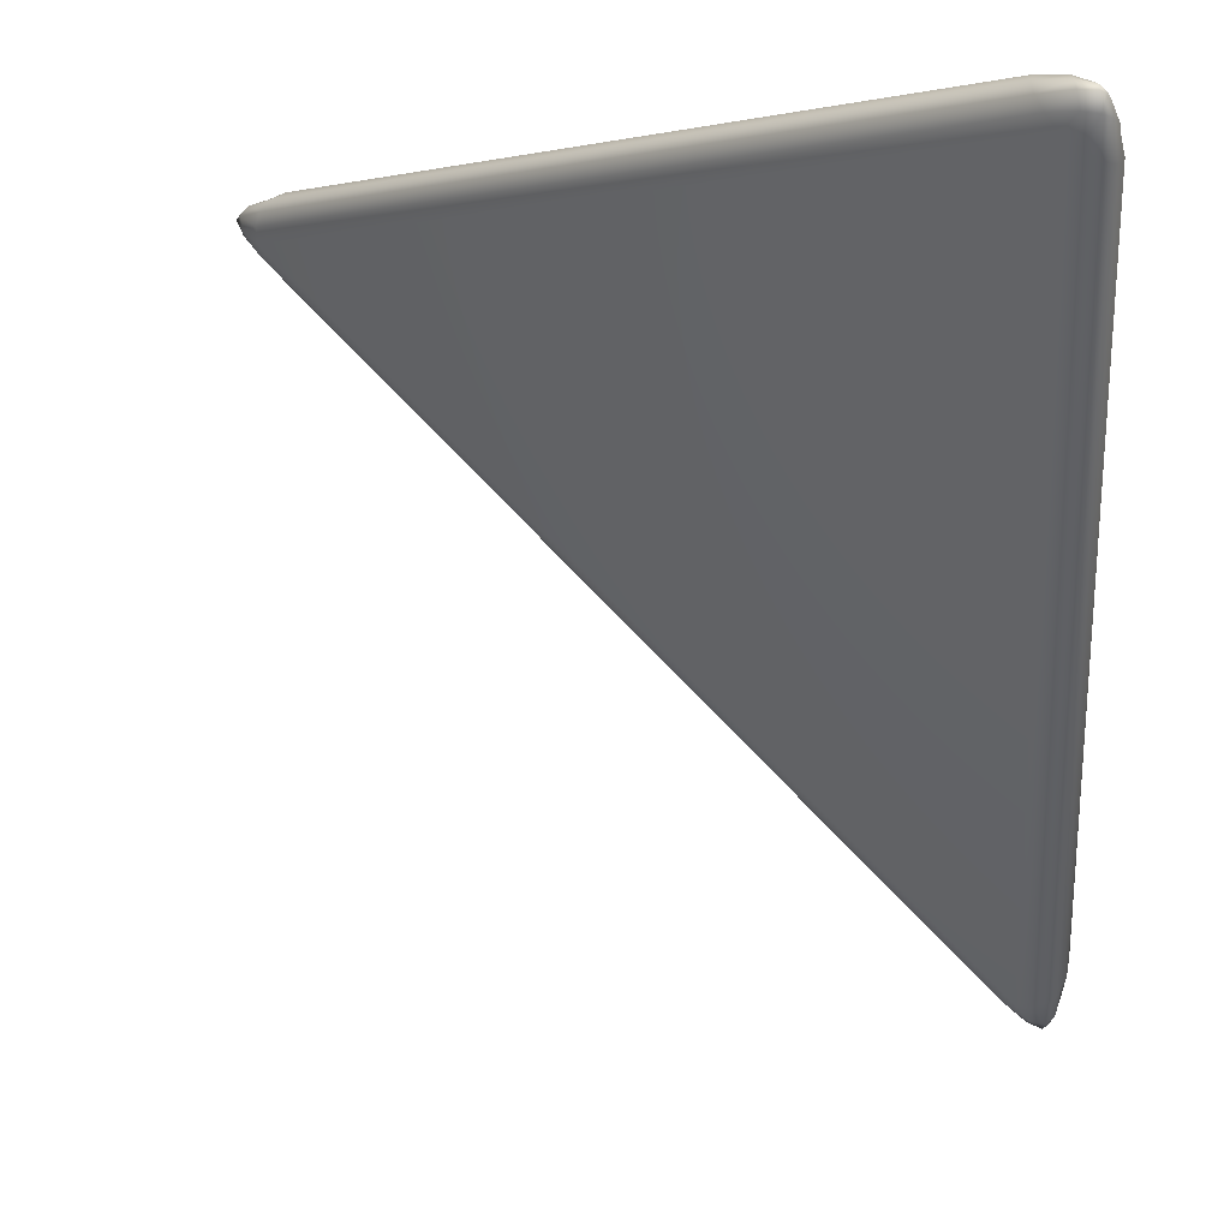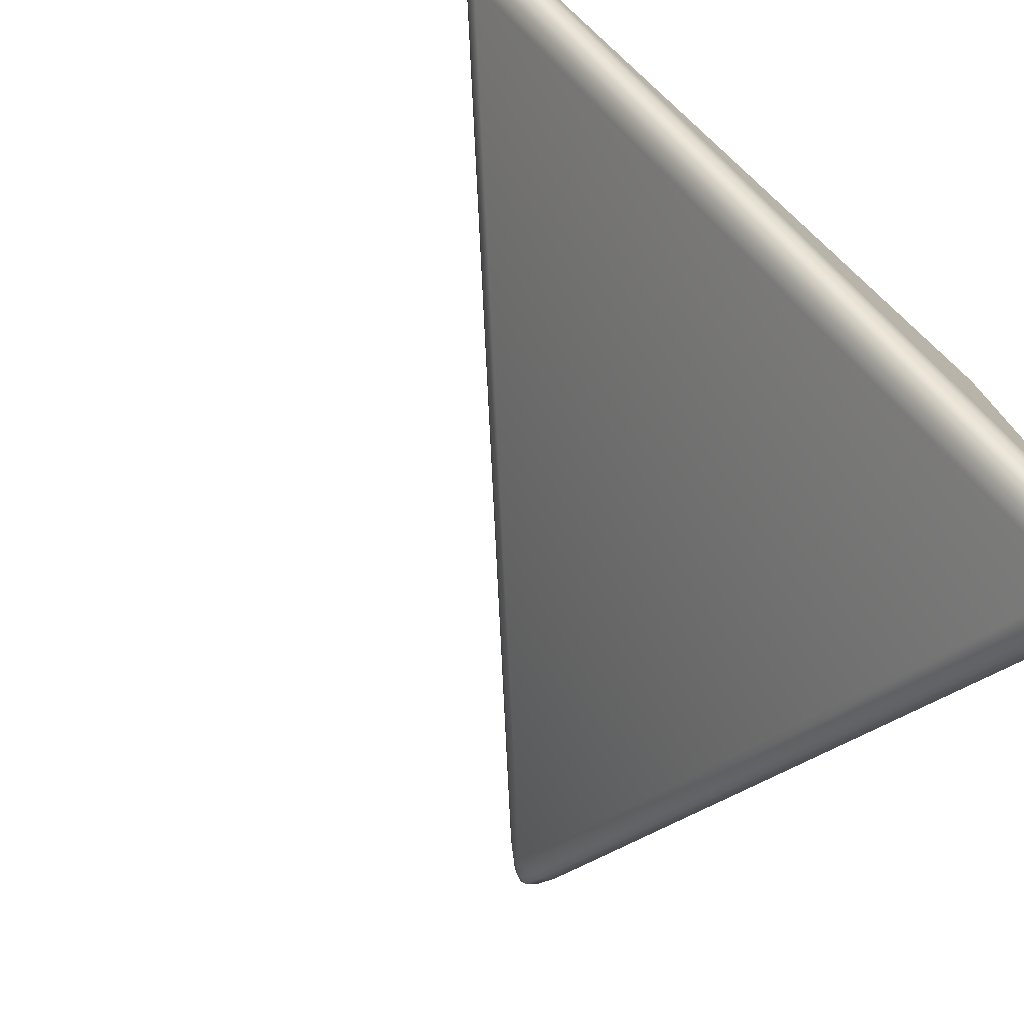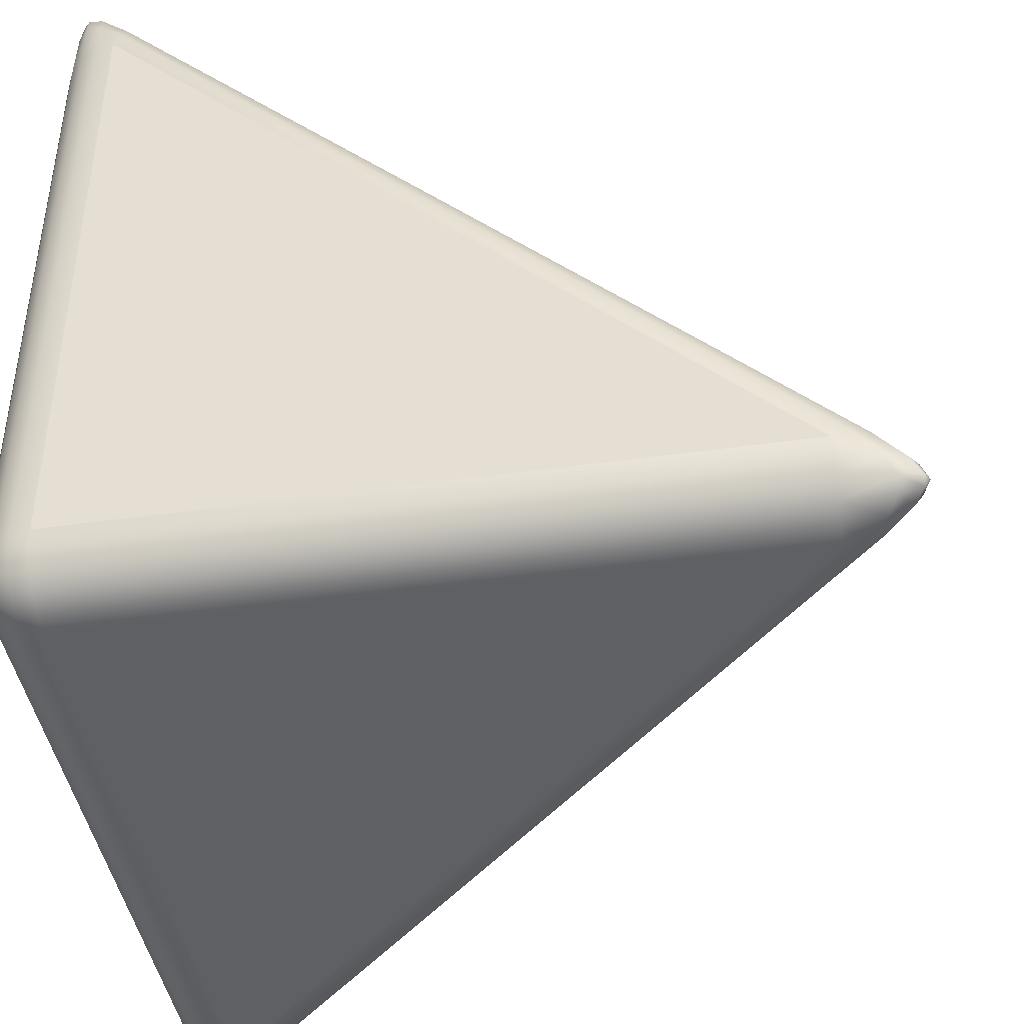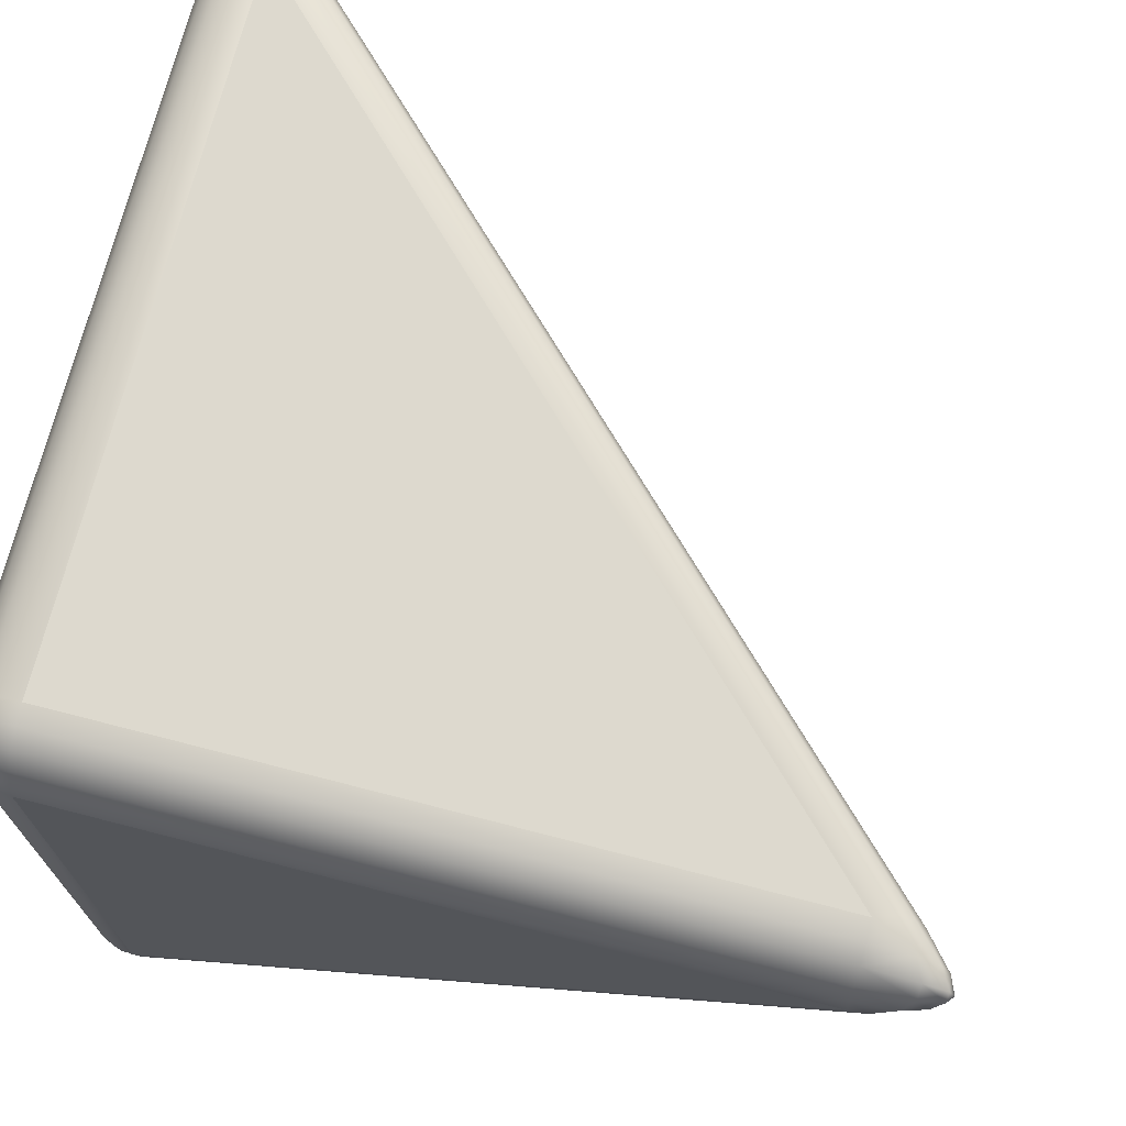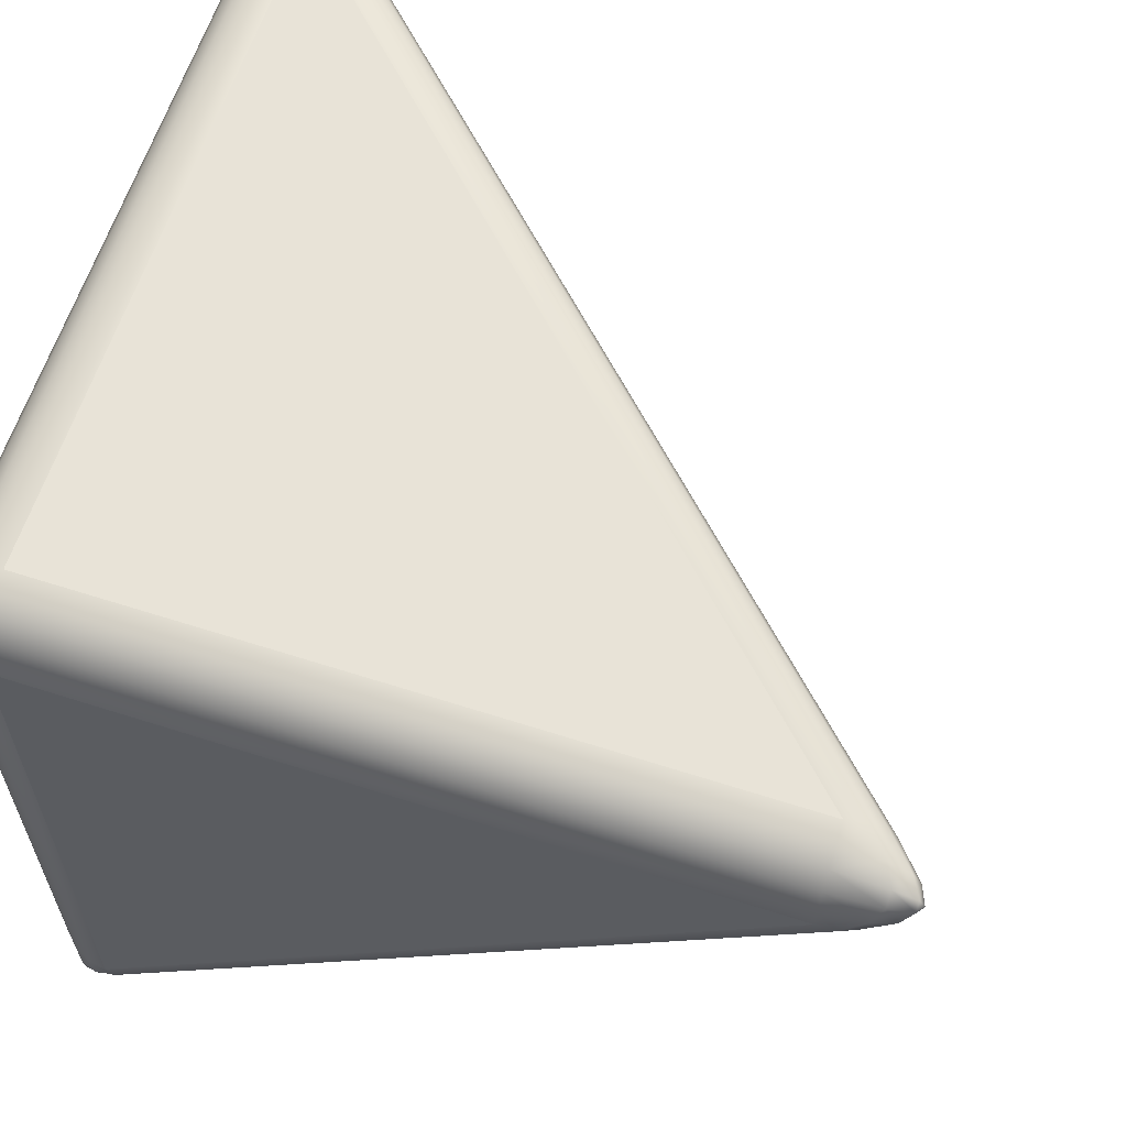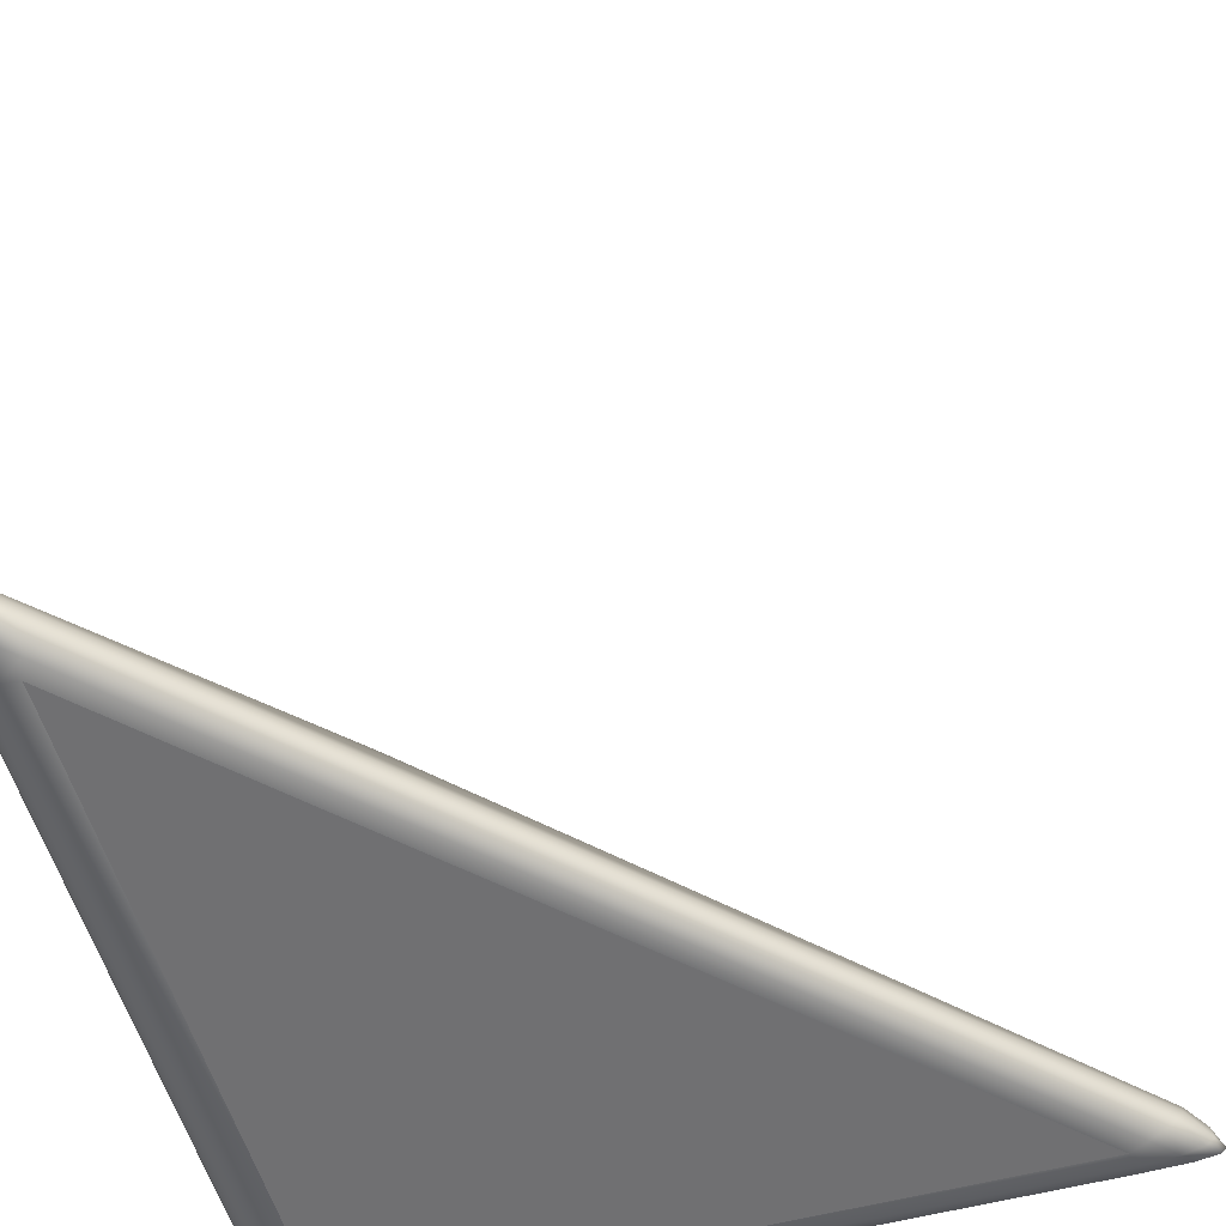
<metadata>
{"format":"obj","ext":"obj","renderer":"f3d","projection":"perspective","resolution":1024,"background":"white","views":[{"elev":0.9,"azim":94.8,"up":"+Y"},{"elev":-76.2,"azim":137.8,"up":"+Y"},{"elev":-43.3,"azim":-80.5,"up":"+Z"},{"elev":71.8,"azim":-75.5,"up":"+Y"},{"elev":62.1,"azim":-71.9,"up":"+Y"},{"elev":-55.0,"azim":15.7,"up":"+Z"}]}
</metadata>
<code>
o Top
v -0.864 0.934 -0.864
v -0.864 0.934 -0.103
v -0.103 0.934 -0.864
f 3 1 2
o Front
v -0.864 0.864 -0.934
v -0.103 0.864 -0.934
v -0.864 0.103 -0.934
f 6 4 5
o Right
v -0.934 0.864 -0.864
v -0.934 0.864 -0.103
v -0.934 0.103 -0.864
f 9 8 7
o Border
v -0.934 0.864 -0.864
v -0.864 0.934 -0.864
v -0.864 0.864 -0.934
v -0.9306 0.8856 -0.864
v -0.9206 0.9051 -0.864
v -0.9306 0.864 -0.8856
v -0.927 0.8856 -0.8856
v -0.9175 0.904 -0.8848
v -0.9206 0.864 -0.9051
v -0.9175 0.8848 -0.904
v -0.9106 0.9009 -0.9009
v -0.864 0.9306 -0.8856
v -0.864 0.9206 -0.9051
v -0.8856 0.9306 -0.864
v -0.8856 0.927 -0.8856
v -0.8848 0.9175 -0.904
v -0.9051 0.9206 -0.864
v -0.904 0.9175 -0.8848
v -0.9009 0.9106 -0.9009
v -0.8856 0.864 -0.9306
v -0.9051 0.864 -0.9206
v -0.864 0.8856 -0.9306
v -0.8856 0.8856 -0.927
v -0.904 0.8848 -0.9175
v -0.864 0.9051 -0.9206
v -0.8848 0.904 -0.9175
v -0.9009 0.9009 -0.9106
v -0.934 0.864 -0.103
v -0.8768 0.8768 -0.04831
v -0.864 0.934 -0.103
v -0.9309 0.8563 -0.08305
v -0.9229 0.8537 -0.06633
v -0.9303 0.8855 -0.103
v -0.9269 0.8859 -0.05882
v -0.9201 0.8872 -0.03533
v -0.9205 0.905 -0.103
v -0.9185 0.9059 -0.04845
v -0.9143 0.9061 -0.02373
v -0.8645 0.8946 -0.04827
v -0.8565 0.9104 -0.05432
v -0.8946 0.8645 -0.04827
v -0.8923 0.8923 -0.02853
v -0.8896 0.9097 -0.02574
v -0.9104 0.8565 -0.05432
v -0.9097 0.8896 -0.02574
v -0.9073 0.9073 -0.0179
v -0.8855 0.9303 -0.103
v -0.905 0.9205 -0.103
v -0.8563 0.9309 -0.08305
v -0.8859 0.9269 -0.05882
v -0.9059 0.9185 -0.04845
v -0.8537 0.9229 -0.06633
v -0.8872 0.9201 -0.03533
v -0.9061 0.9143 -0.02373
v -0.103 0.864 -0.934
v -0.103 0.934 -0.864
v -0.04831 0.8768 -0.8768
v -0.103 0.8855 -0.9303
v -0.103 0.905 -0.9205
v -0.08305 0.8563 -0.9309
v -0.05882 0.8859 -0.9269
v -0.04845 0.9059 -0.9185
v -0.06633 0.8537 -0.9229
v -0.03533 0.8872 -0.9201
v -0.02373 0.9061 -0.9143
v -0.08305 0.9309 -0.8563
v -0.06633 0.9229 -0.8537
v -0.103 0.9303 -0.8855
v -0.05882 0.9269 -0.8859
v -0.03533 0.9201 -0.8872
v -0.103 0.9205 -0.905
v -0.04845 0.9185 -0.9059
v -0.02373 0.9143 -0.9061
v -0.04827 0.8645 -0.8946
v -0.05432 0.8565 -0.9104
v -0.04827 0.8946 -0.8645
v -0.02853 0.8923 -0.8923
v -0.02574 0.8896 -0.9097
v -0.05432 0.9104 -0.8565
v -0.02574 0.9097 -0.8896
v -0.0179 0.9073 -0.9073
v -0.934 0.103 -0.864
v -0.864 0.103 -0.934
v -0.8768 0.04831 -0.8768
v -0.9303 0.103 -0.8855
v -0.9205 0.103 -0.905
v -0.9309 0.08305 -0.8563
v -0.9269 0.05882 -0.8859
v -0.9185 0.04845 -0.9059
v -0.9229 0.06633 -0.8537
v -0.9201 0.03533 -0.8872
v -0.9143 0.02373 -0.9061
v -0.8563 0.08305 -0.9309
v -0.8537 0.06633 -0.9229
v -0.8855 0.103 -0.9303
v -0.8859 0.05882 -0.9269
v -0.8872 0.03533 -0.9201
v -0.905 0.103 -0.9205
v -0.9059 0.04845 -0.9185
v -0.9061 0.02373 -0.9143
v -0.8946 0.04827 -0.8645
v -0.9104 0.05432 -0.8565
v -0.8645 0.04827 -0.8946
v -0.8923 0.02853 -0.8923
v -0.9097 0.02574 -0.8896
v -0.8565 0.05432 -0.9104
v -0.8896 0.02574 -0.9097
v -0.9073 0.0179 -0.9073
f 66 38 93
f 13 15 10
f 14 16 13
f 14 27 17
f 16 18 15
f 16 20 19
f 17 28 20
f 21 23 11
f 22 24 21
f 34 25 22
f 24 26 23
f 24 28 27
f 35 28 25
f 29 31 12
f 30 32 29
f 18 33 30
f 32 34 31
f 32 36 35
f 19 36 33
f 20 28 36
f 40 42 37
f 41 43 40
f 53 44 41
f 43 45 42
f 44 46 43
f 54 47 44
f 38 51 50
f 48 52 51
f 49 62 52
f 50 54 53
f 51 55 54
f 52 63 55
f 56 58 39
f 57 59 56
f 57 46 60
f 59 61 58
f 60 62 59
f 60 47 63
f 47 55 63
f 67 69 64
f 68 70 67
f 68 81 71
f 70 72 69
f 71 73 70
f 71 82 74
f 75 77 65
f 76 78 75
f 88 79 76
f 78 80 77
f 79 81 78
f 89 82 79
f 66 86 85
f 83 87 86
f 84 73 87
f 85 89 88
f 86 90 89
f 87 74 90
f 74 82 90
f 94 96 91
f 95 97 94
f 107 98 95
f 97 99 96
f 98 100 97
f 98 109 101
f 102 104 92
f 103 105 102
f 115 106 103
f 105 107 104
f 106 108 105
f 116 109 106
f 93 113 112
f 110 114 113
f 111 100 114
f 112 116 115
f 113 117 116
f 114 101 117
f 101 109 117
f 11 56 39
f 56 26 57
f 26 45 57
f 14 42 45
f 42 10 37
f 11 77 21
f 77 22 21
f 80 34 22
f 34 67 31
f 67 12 31
f 39 75 65
f 58 76 75
f 61 88 76
f 88 48 85
f 85 38 66
f 12 104 29
f 104 30 29
f 107 18 30
f 18 94 15
f 94 10 15
f 64 102 92
f 102 72 103
f 72 115 103
f 84 112 115
f 112 66 93
f 91 40 37
f 96 41 40
f 41 111 53
f 111 50 53
f 50 93 38
f 13 16 15
f 14 17 16
f 14 26 27
f 16 19 18
f 16 17 20
f 17 27 28
f 21 24 23
f 22 25 24
f 34 35 25
f 24 27 26
f 24 25 28
f 35 36 28
f 29 32 31
f 30 33 32
f 18 19 33
f 32 35 34
f 32 33 36
f 19 20 36
f 40 43 42
f 41 44 43
f 53 54 44
f 43 46 45
f 44 47 46
f 54 55 47
f 38 48 51
f 48 49 52
f 49 61 62
f 50 51 54
f 51 52 55
f 52 62 63
f 56 59 58
f 57 60 59
f 57 45 46
f 59 62 61
f 60 63 62
f 60 46 47
f 67 70 69
f 68 71 70
f 68 80 81
f 70 73 72
f 71 74 73
f 71 81 82
f 75 78 77
f 76 79 78
f 88 89 79
f 78 81 80
f 79 82 81
f 89 90 82
f 66 83 86
f 83 84 87
f 84 72 73
f 85 86 89
f 86 87 90
f 87 73 74
f 94 97 96
f 95 98 97
f 107 108 98
f 97 100 99
f 98 101 100
f 98 108 109
f 102 105 104
f 103 106 105
f 115 116 106
f 105 108 107
f 106 109 108
f 116 117 109
f 93 110 113
f 110 111 114
f 111 99 100
f 112 113 116
f 113 114 117
f 114 100 101
f 11 23 56
f 56 23 26
f 26 14 45
f 14 13 42
f 42 13 10
f 11 65 77
f 77 80 22
f 80 68 34
f 34 68 67
f 67 64 12
f 39 58 75
f 58 61 76
f 61 49 88
f 88 49 48
f 85 48 38
f 12 92 104
f 104 107 30
f 107 95 18
f 18 95 94
f 94 91 10
f 64 69 102
f 102 69 72
f 72 84 115
f 84 83 112
f 112 83 66
f 91 96 40
f 96 99 41
f 41 99 111
f 111 110 50
f 50 110 93

</code>
